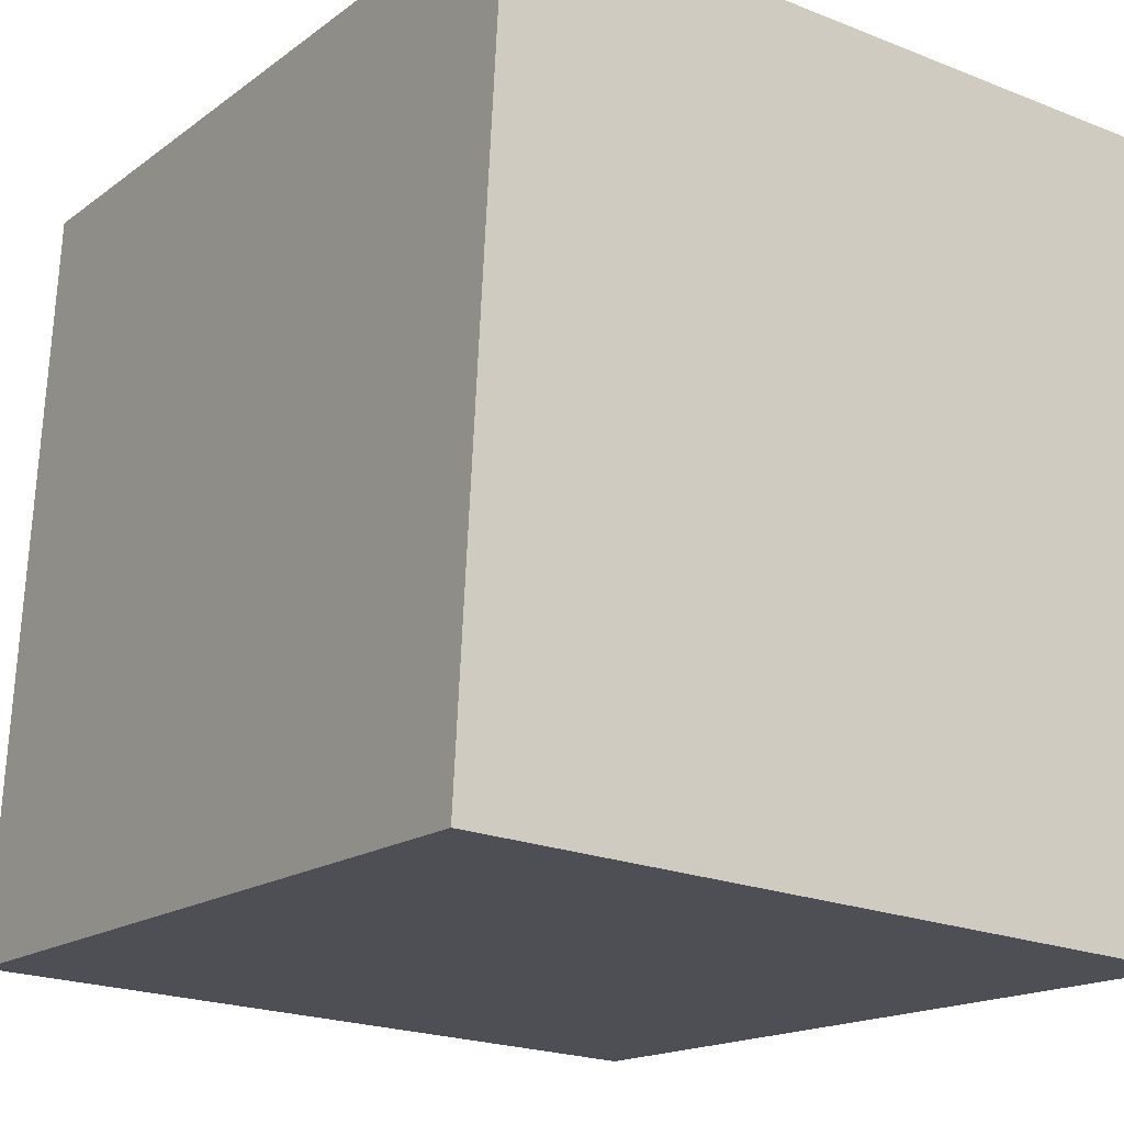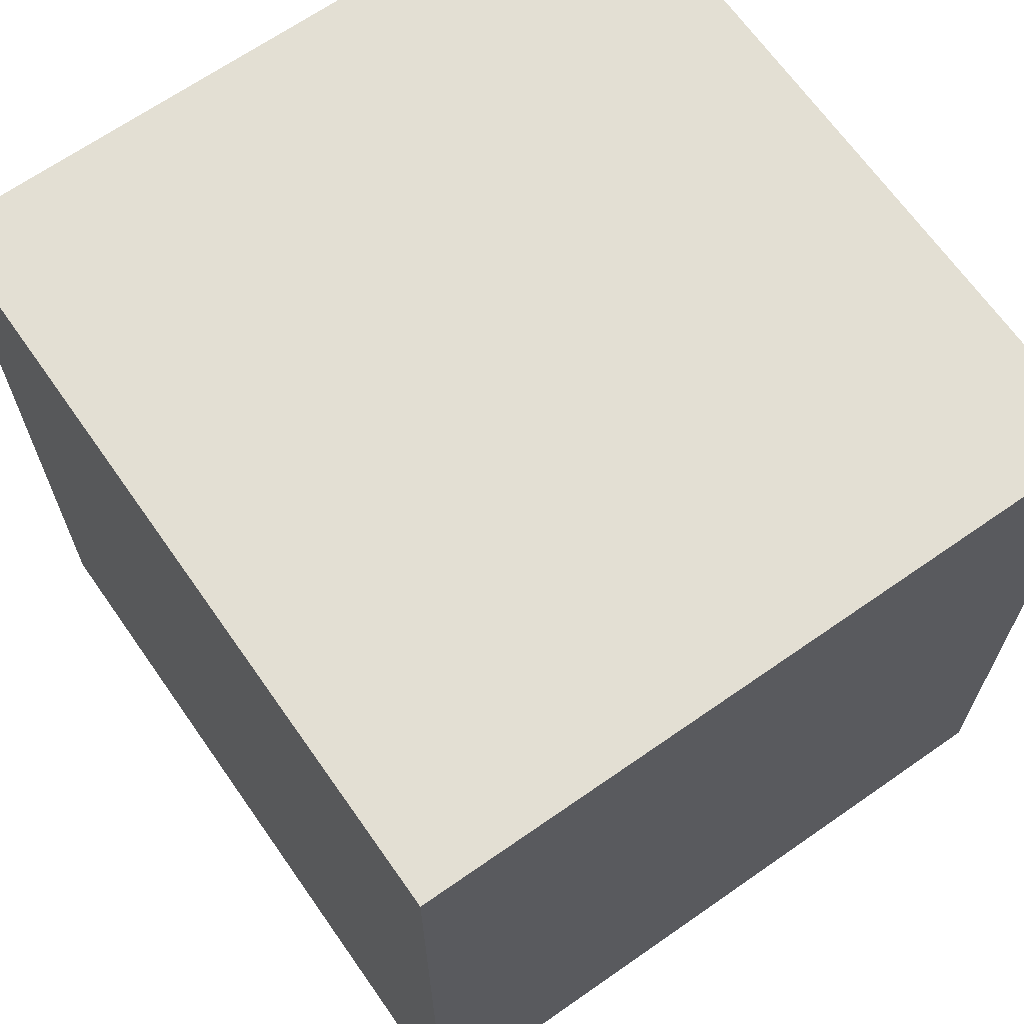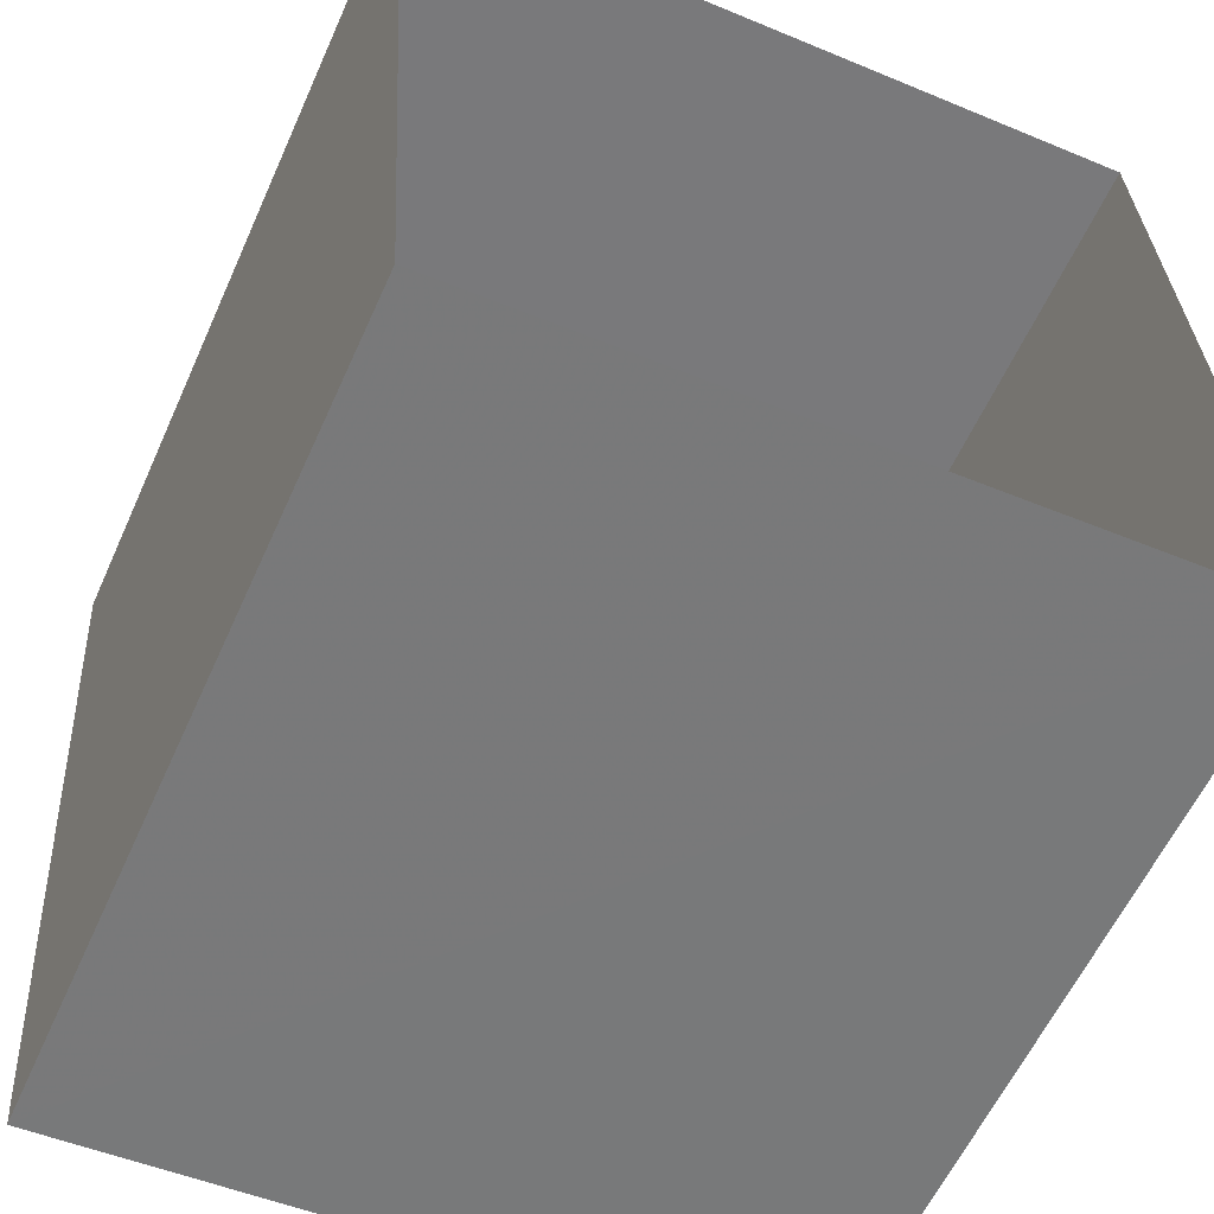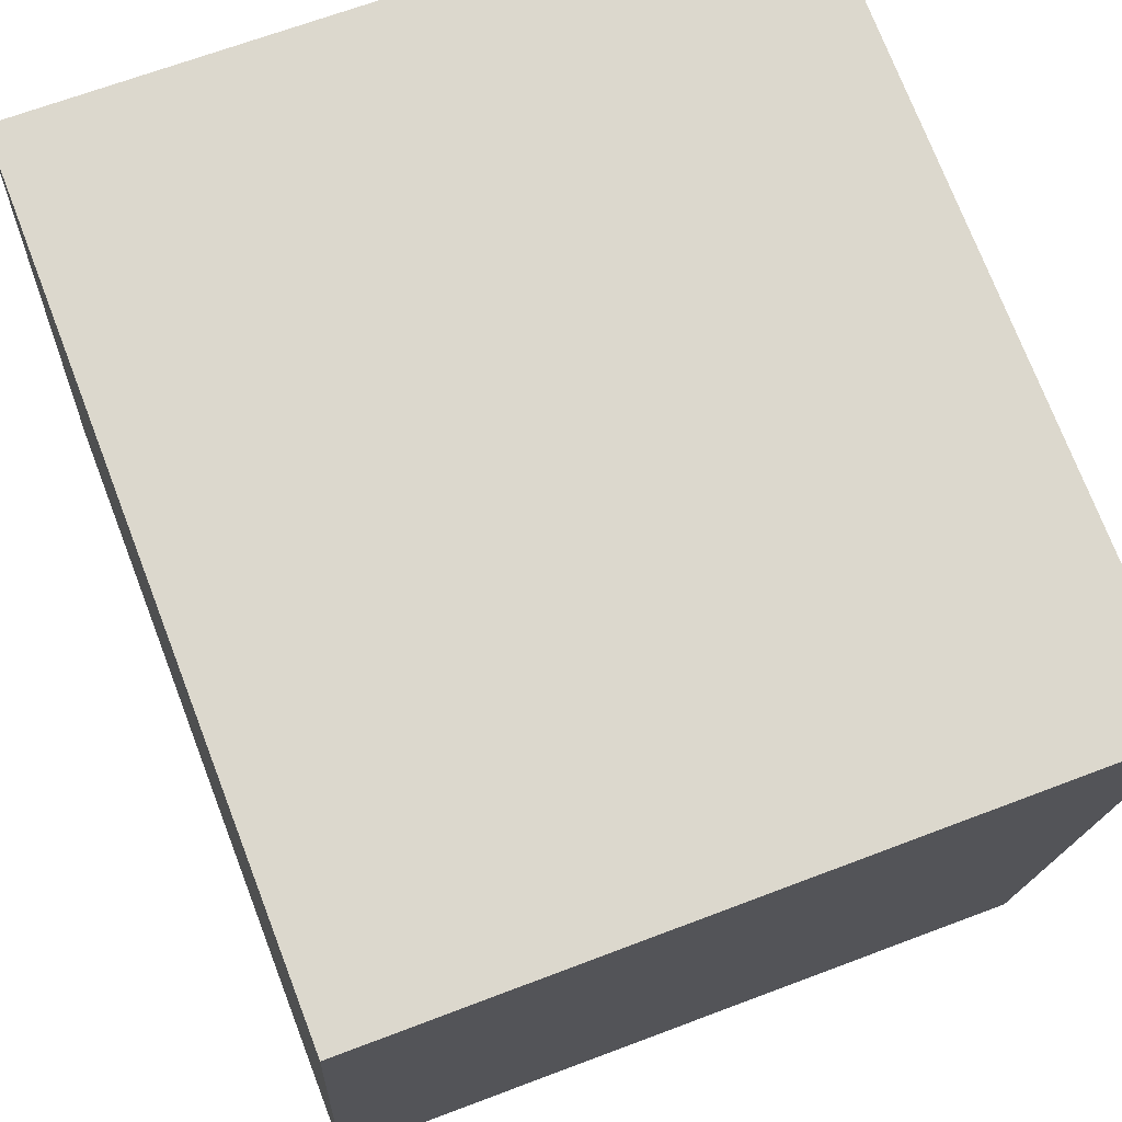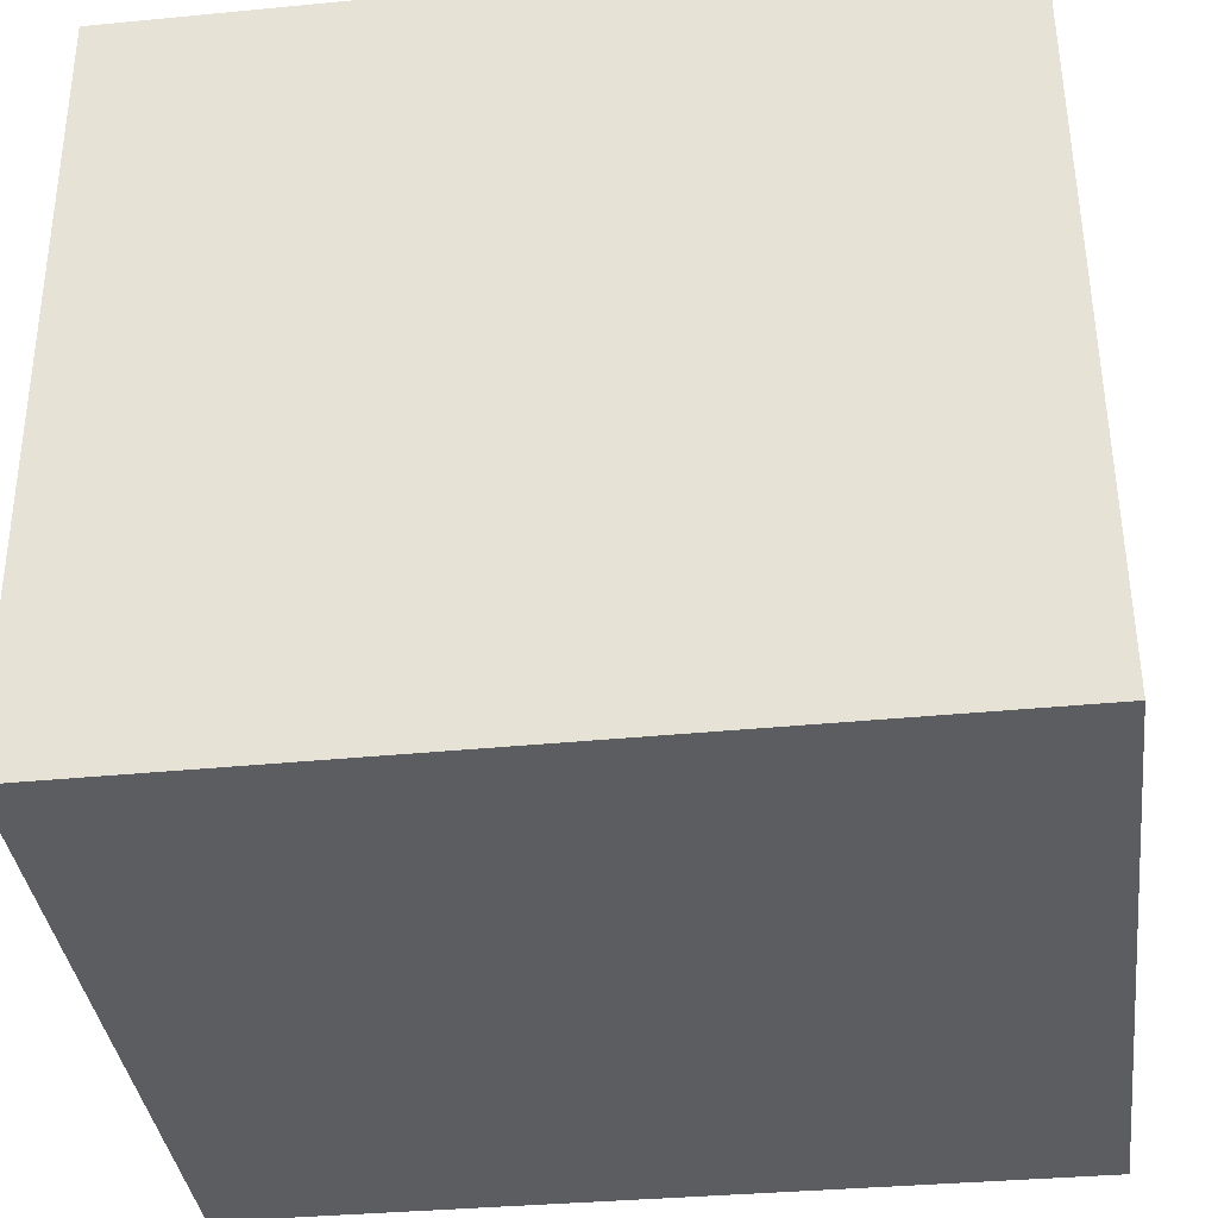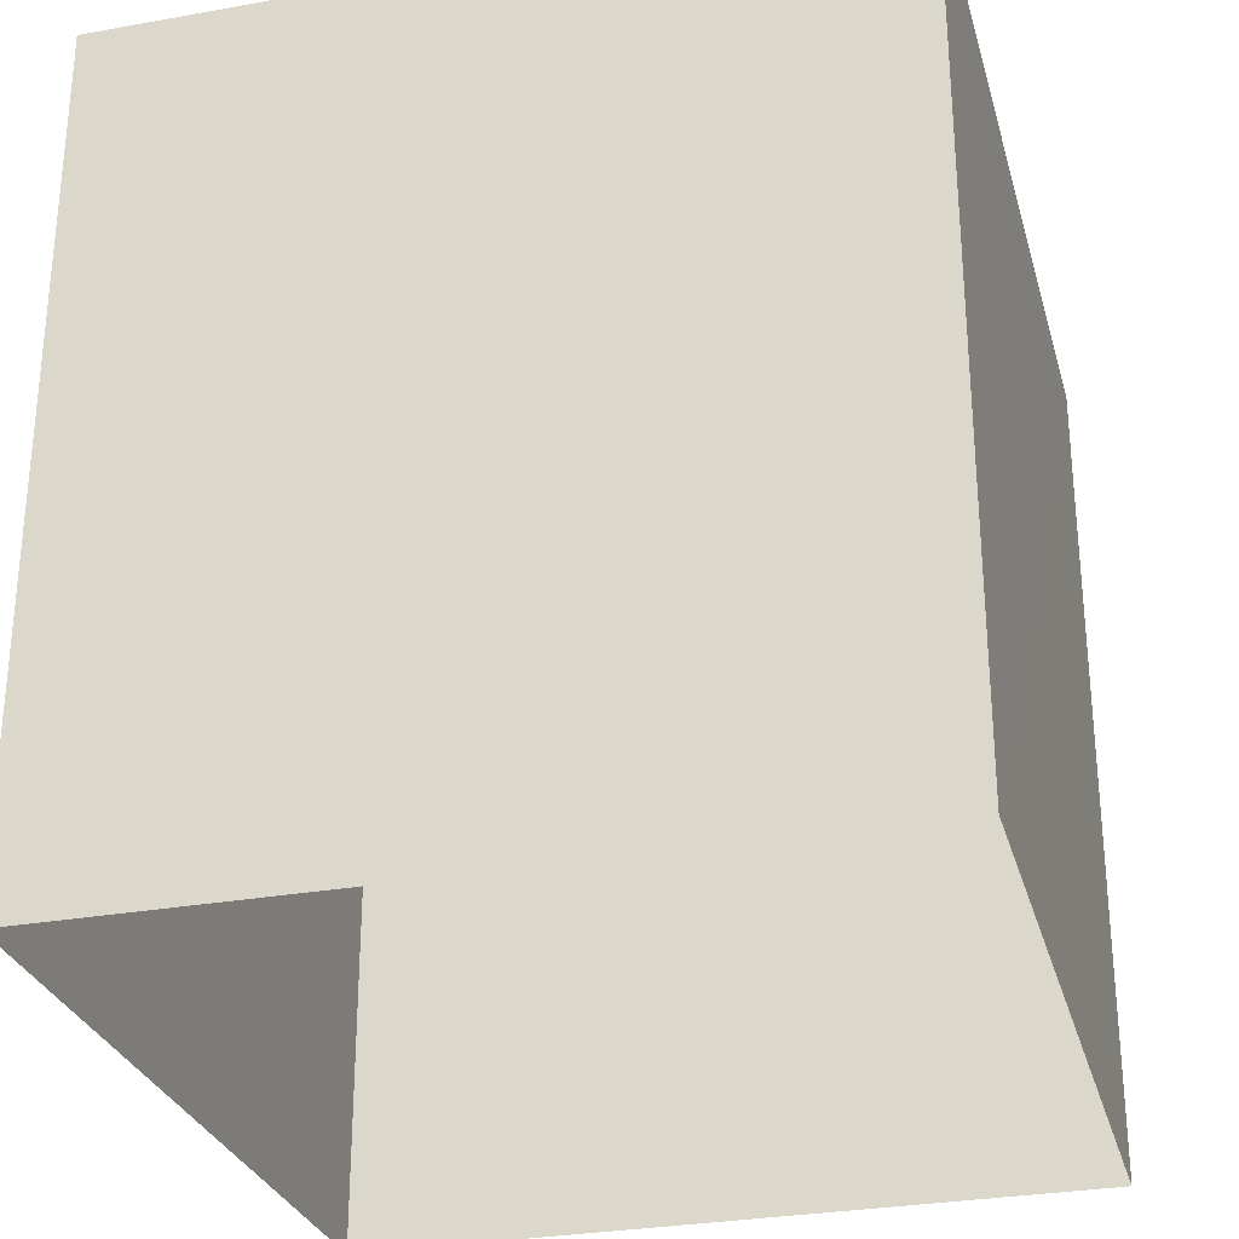
<metadata>
{"format":"obj","ext":"obj","renderer":"f3d","projection":"perspective","resolution":1024,"background":"white","views":[{"elev":-16.4,"azim":-34.4,"up":"+Y"},{"elev":67.0,"azim":-38.1,"up":"+Z"},{"elev":-58.9,"azim":155.9,"up":"+Y"},{"elev":74.2,"azim":-20.9,"up":"+Y"},{"elev":-39.5,"azim":96.9,"up":"+Y"},{"elev":-29.3,"azim":-168.3,"up":"+Z"}]}
</metadata>
<code>
v -3.726e+05 -1.052e+05 24.7
v -3.726e+05 -1.051e+05 24.7
v -3.726e+05 -1.052e+05 24.7
v -3.726e+05 -1.051e+05 24.7
v -3.726e+05 -1.051e+05 28.25
v -3.726e+05 -1.052e+05 28.25
v -3.726e+05 -1.052e+05 28.25
v -3.726e+05 -1.051e+05 28.25
f 1 2 3
f 1 4 2
f 5 6 7
f 5 8 6
f 5 2 4
f 8 5 4
f 6 4 1
f 6 8 4
f 7 3 2
f 5 7 2
f 7 1 3
f 7 6 1

</code>
